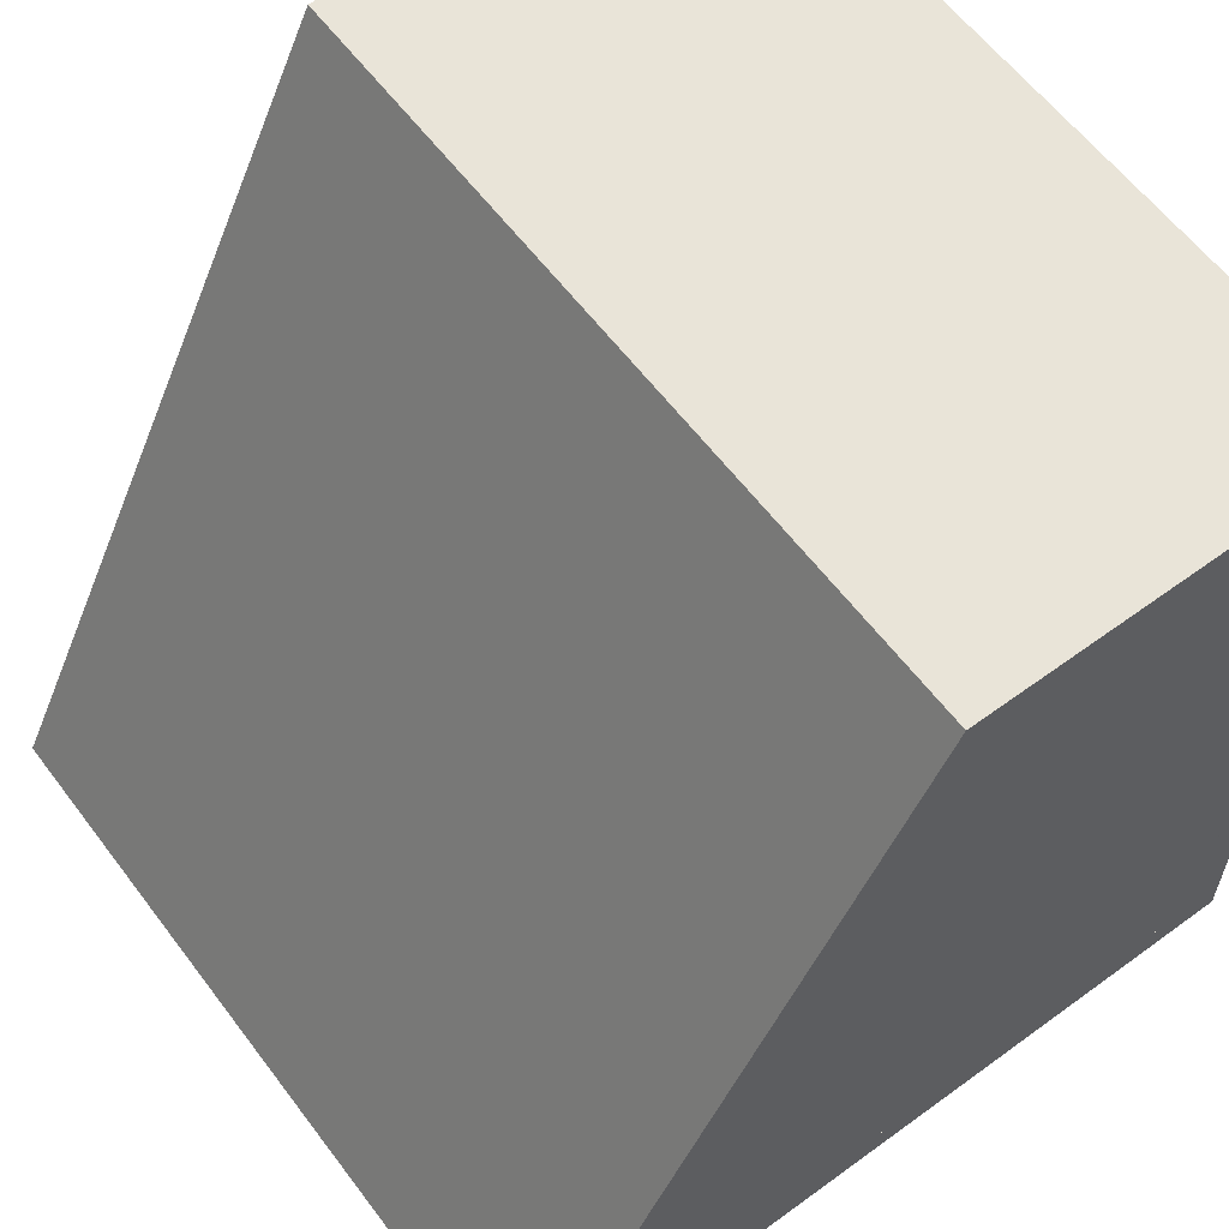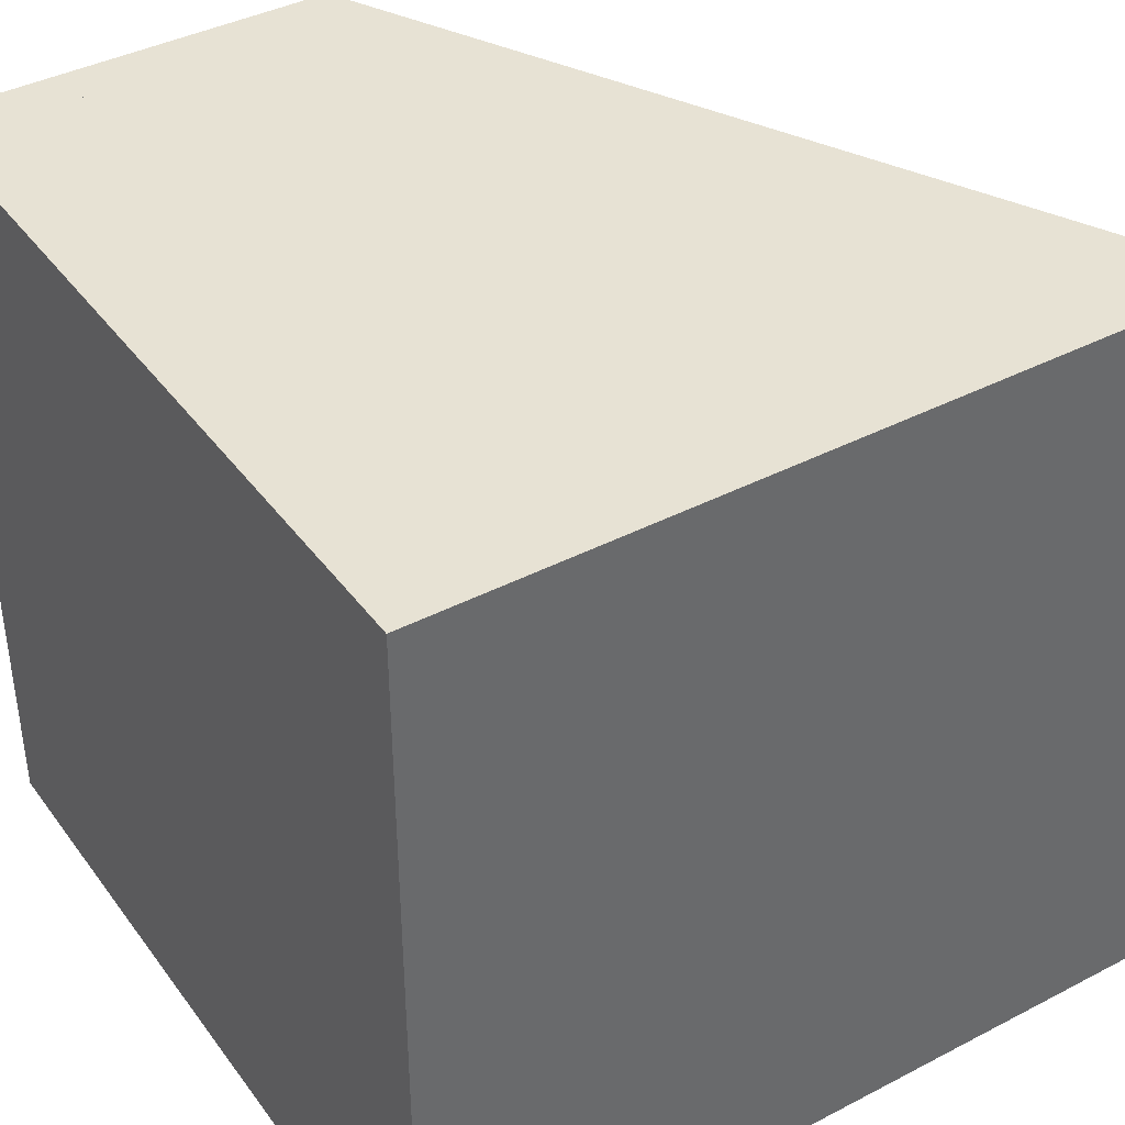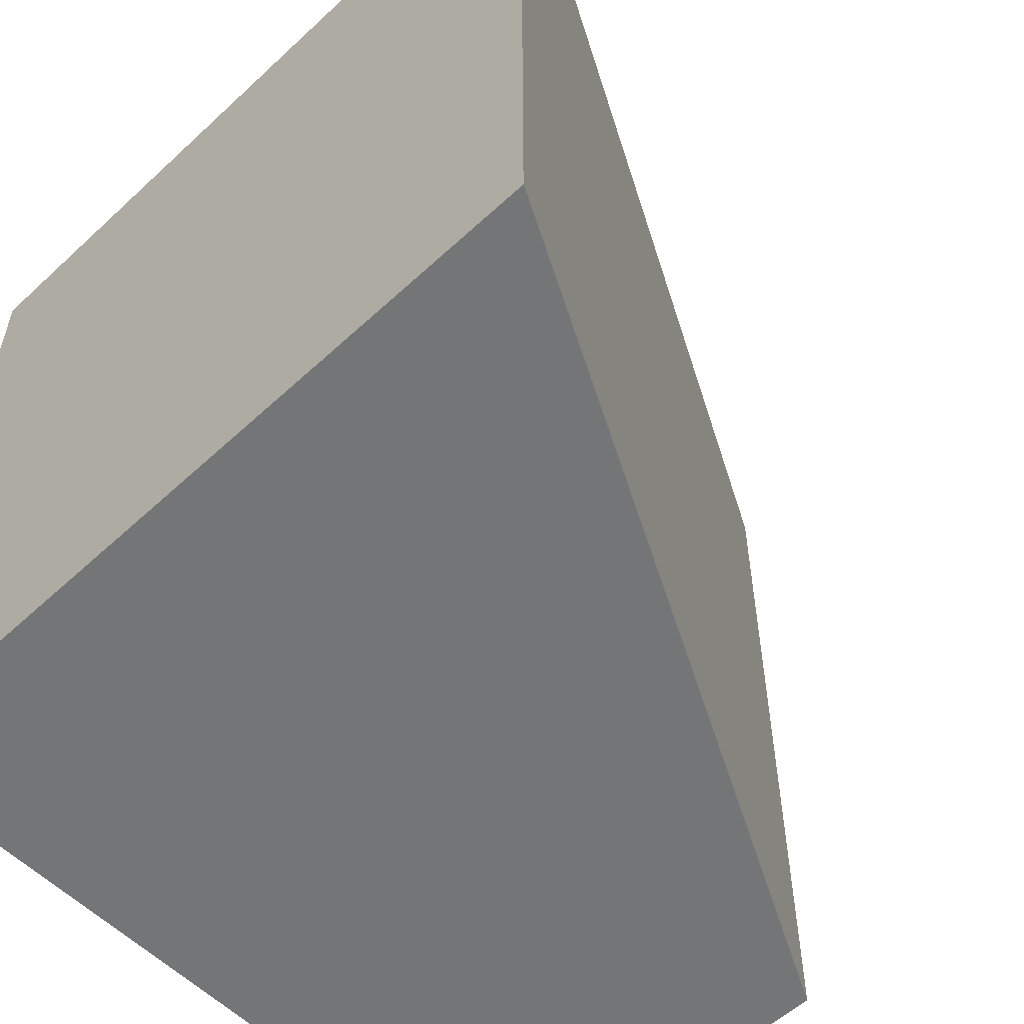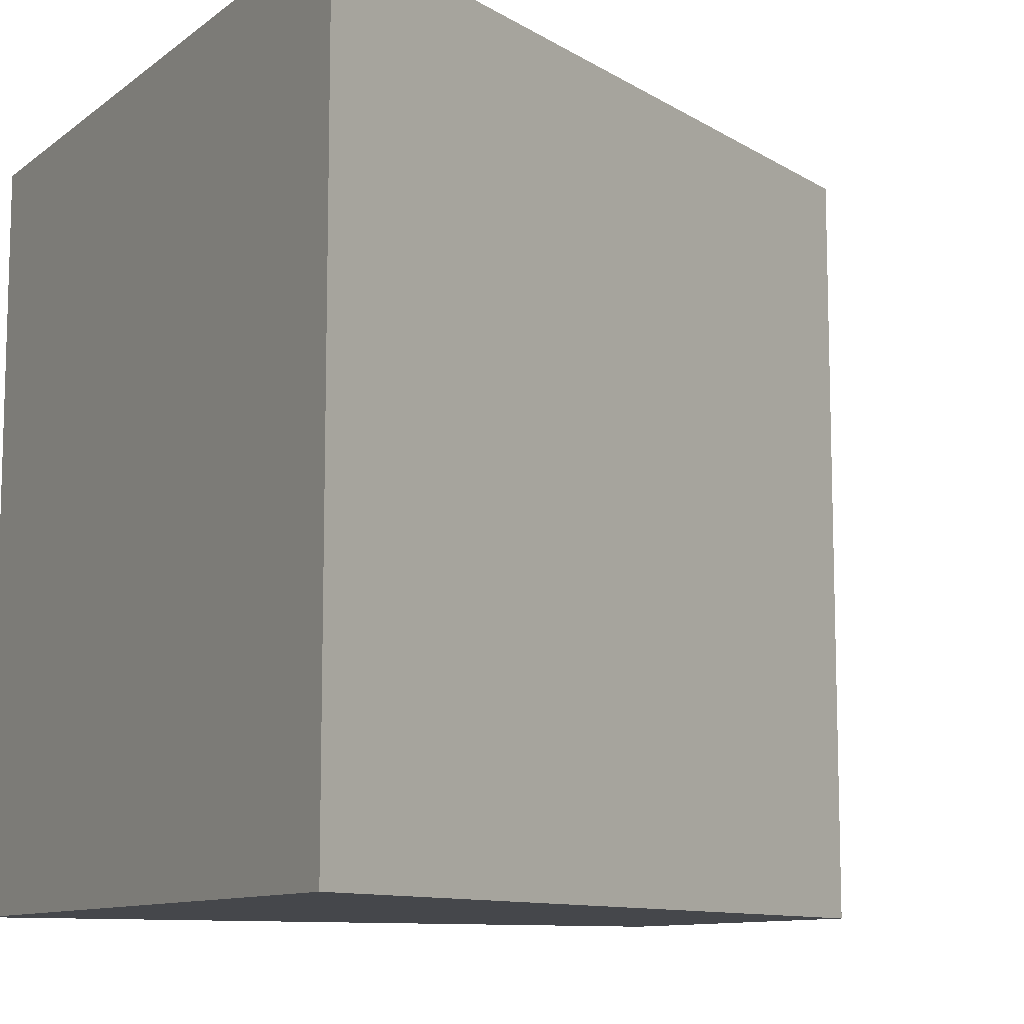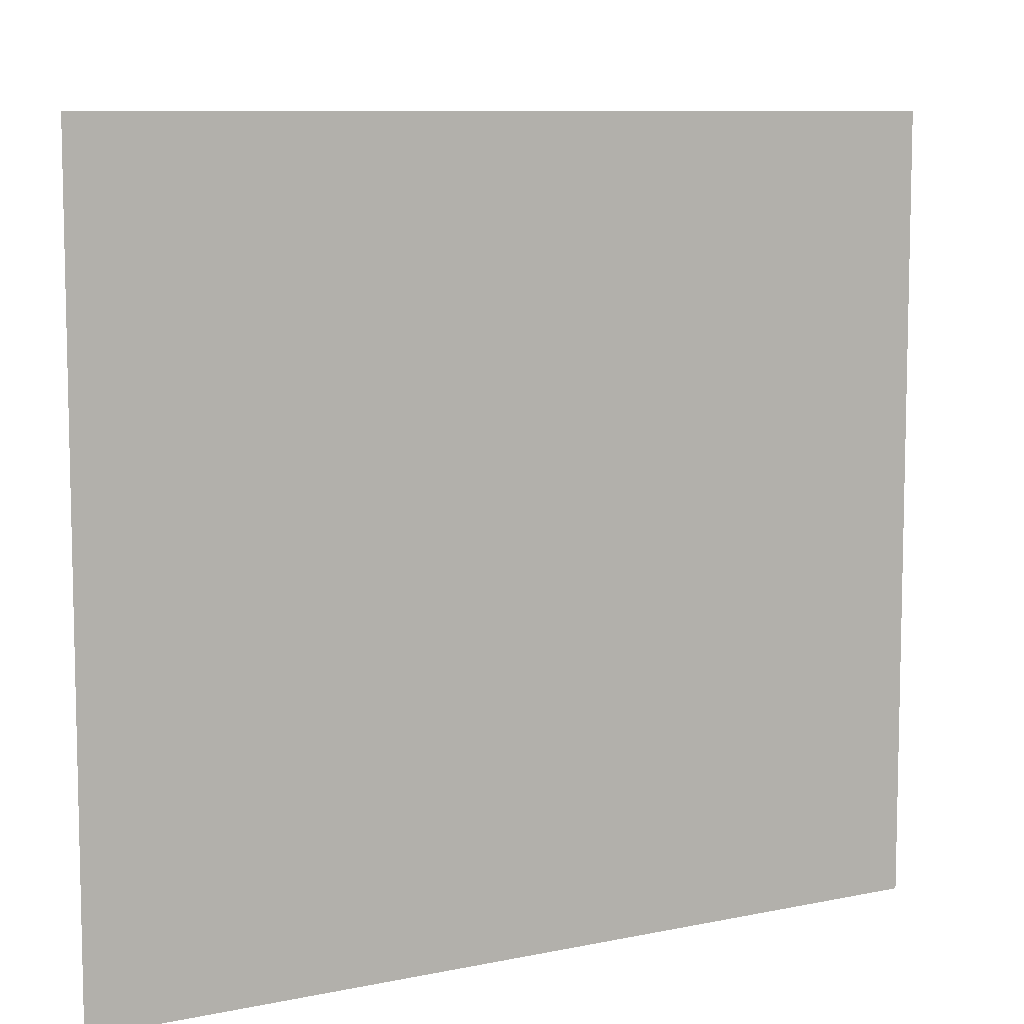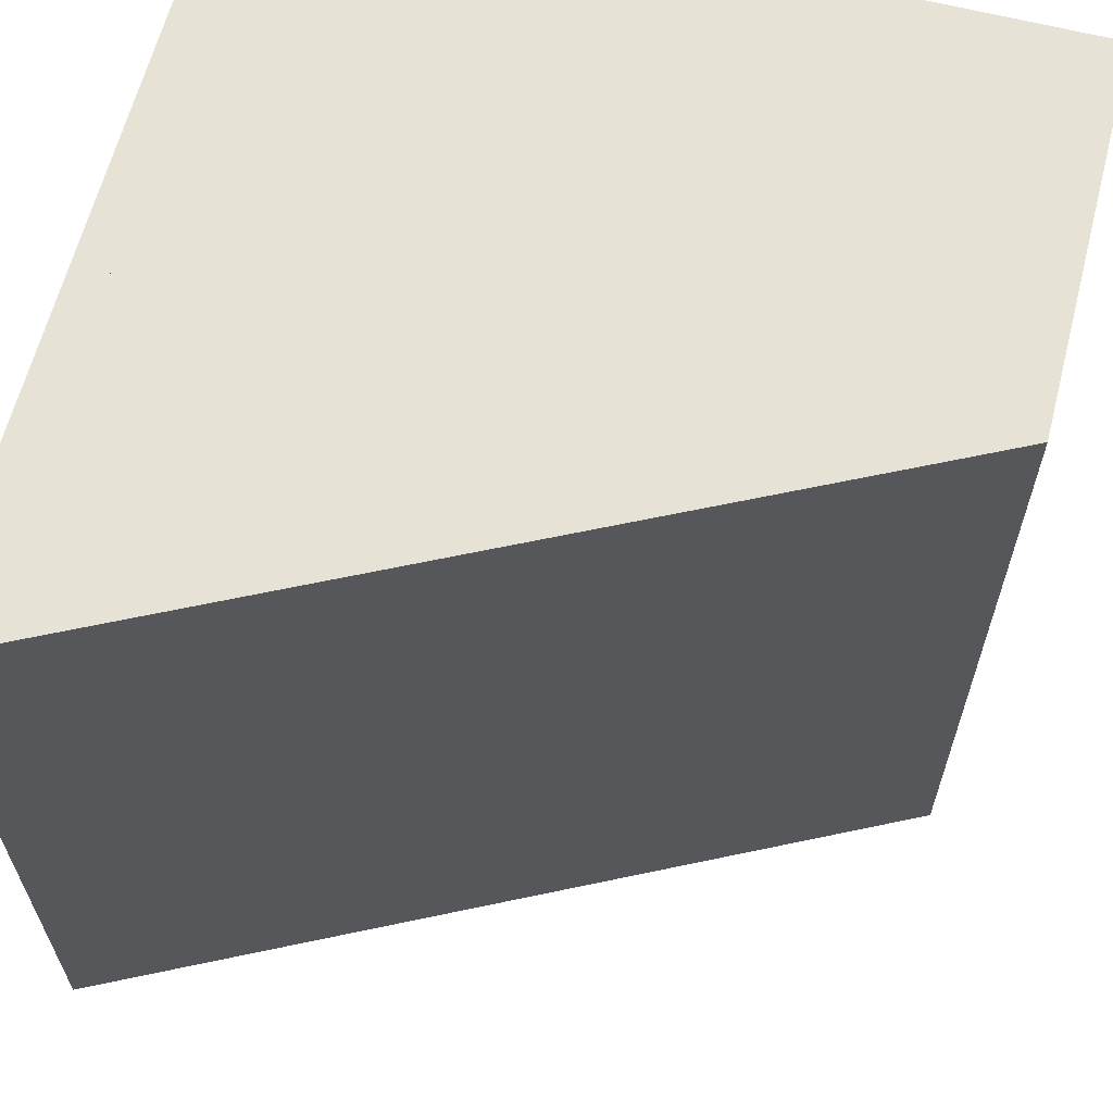
<metadata>
{"format":"obj","ext":"obj","renderer":"f3d","projection":"perspective","resolution":1024,"background":"white","views":[{"elev":60.2,"azim":-36.8,"up":"+Z"},{"elev":40.0,"azim":147.3,"up":"+Y"},{"elev":-56.5,"azim":-135.9,"up":"+Y"},{"elev":-10.3,"azim":-119.6,"up":"+Y"},{"elev":8.6,"azim":-93.7,"up":"+Y"},{"elev":63.4,"azim":-75.6,"up":"+Y"}]}
</metadata>
<code>
o Flipper2S.001_Cube.012
v 0.02209 0 0.8861
v 0.02209 2 0.8861
v -0.8779 0 -0.9139
v -0.8779 2 -0.9139
v 0.9221 0 0.8861
v 0.9221 2 0.8861
v 0.9221 0 -0.9139
v 0.9221 2 -0.9139
v 0.02209 1 0.8861
v -0.8779 1 -0.9139
v 0.02209 0 -0.9139
v 0.02209 2 -0.9139
v 0.9221 1 -0.9139
v 0.9221 0 -0.01389
v 0.9221 2 -0.01389
v 0.9221 1 0.8861
v 0.02209 2 -0.01389
v 0.02209 0 -0.01389
v 0.9221 1 -0.01389
v 0.02209 1 -0.9139
f 2 10 9
f 12 13 20
f 15 16 19
f 14 1 18
f 17 6 15
f 12 15 8
f 4 17 12
f 3 18 1
f 7 18 11
f 16 1 5
f 6 9 16
f 19 5 14
f 13 14 7
f 8 19 13
f 20 7 11
f 10 11 3
f 4 20 10
f 9 3 1
f 2 4 10
f 12 8 13
f 15 6 16
f 14 5 1
f 17 2 6
f 12 17 15
f 4 2 17
f 3 11 18
f 7 14 18
f 16 9 1
f 6 2 9
f 19 16 5
f 13 19 14
f 8 15 19
f 20 13 7
f 10 20 11
f 4 12 20
f 9 10 3
o Flipper2S_Cube.007
v 0 1 1
v 0 2 1
v -1 2 -1
v -1 1 -1
v 0 0 1
v -1 0 -1
v 1 1 1
v 1 2 1
v 0 2 -1
v 0 2 0.8419
v -0.8779 2 -0.9139
v 0 2 -0.9139
v 0 1 -1
v 0 0 -1
v 0 0 -0.9139
v -0.8779 0 -0.9139
v 0 0 0.8419
v 1 0 1
v 1 1 0
v 1 2 0
v 0.9221 2 0
v 0.9221 2 0.8861
v 0.02209 2 0.8861
v 1 2 -1
v 0.02209 2 -0.9139
v 0.9221 2 -0.9139
v 0.9221 2 -0.01389
v 1 1 -1
v 1 0 -1
v 1 0 0
v 0.9221 0 0
v 0.9221 0 -0.01389
v 0.9221 0 -0.9139
v 0.02209 0 -0.9139
v 0.02209 0 0.8861
v 0.9221 0 0.8861
v 0.02209 1.5 0.8861
v -0.8779 1.5 -0.9139
v 0.9221 1.5 0.8861
v 0.02209 1.5 -0.9139
v 0.9221 1.5 -0.01389
v 0.9221 1.5 -0.9139
f 22 24 21
f 21 26 25
f 28 21 27
f 23 30 31
f 23 33 24
f 37 25 26
f 27 25 38
f 24 34 26
f 40 27 39
f 42 43 22
f 47 40 46
f 29 48 33
f 52 53 50
f 38 25 56
f 39 38 50
f 33 49 34
f 44 39 48
f 48 50 49
f 22 23 24
f 21 24 26
f 28 22 21
f 32 29 31
f 29 23 31
f 23 22 30
f 23 29 33
f 26 34 36
f 34 35 36
f 36 37 26
f 27 21 25
f 24 33 34
f 40 28 27
f 28 40 42
f 40 41 42
f 43 30 22
f 28 42 22
f 44 29 46
f 29 32 45
f 45 46 29
f 41 40 47
f 40 44 46
f 29 44 48
f 35 34 54
f 34 49 53
f 54 34 53
f 49 50 53
f 50 51 52
f 56 51 50
f 25 37 55
f 56 50 38
f 25 55 56
f 39 27 38
f 33 48 49
f 44 40 39
f 48 39 50
f 58 31 30
f 37 58 57
f 42 57 43
f 60 45 32
f 55 59 56
f 35 60 58
f 59 42 41
f 45 62 46
f 51 59 61
f 53 60 54
f 46 61 47
f 52 62 53
f 43 57 30
f 57 58 30
f 57 55 37
f 37 36 58
f 42 59 57
f 31 58 32
f 58 60 32
f 55 57 59
f 58 36 35
f 35 54 60
f 47 61 41
f 61 59 41
f 45 60 62
f 61 52 51
f 51 56 59
f 53 62 60
f 46 62 61
f 52 61 62

</code>
